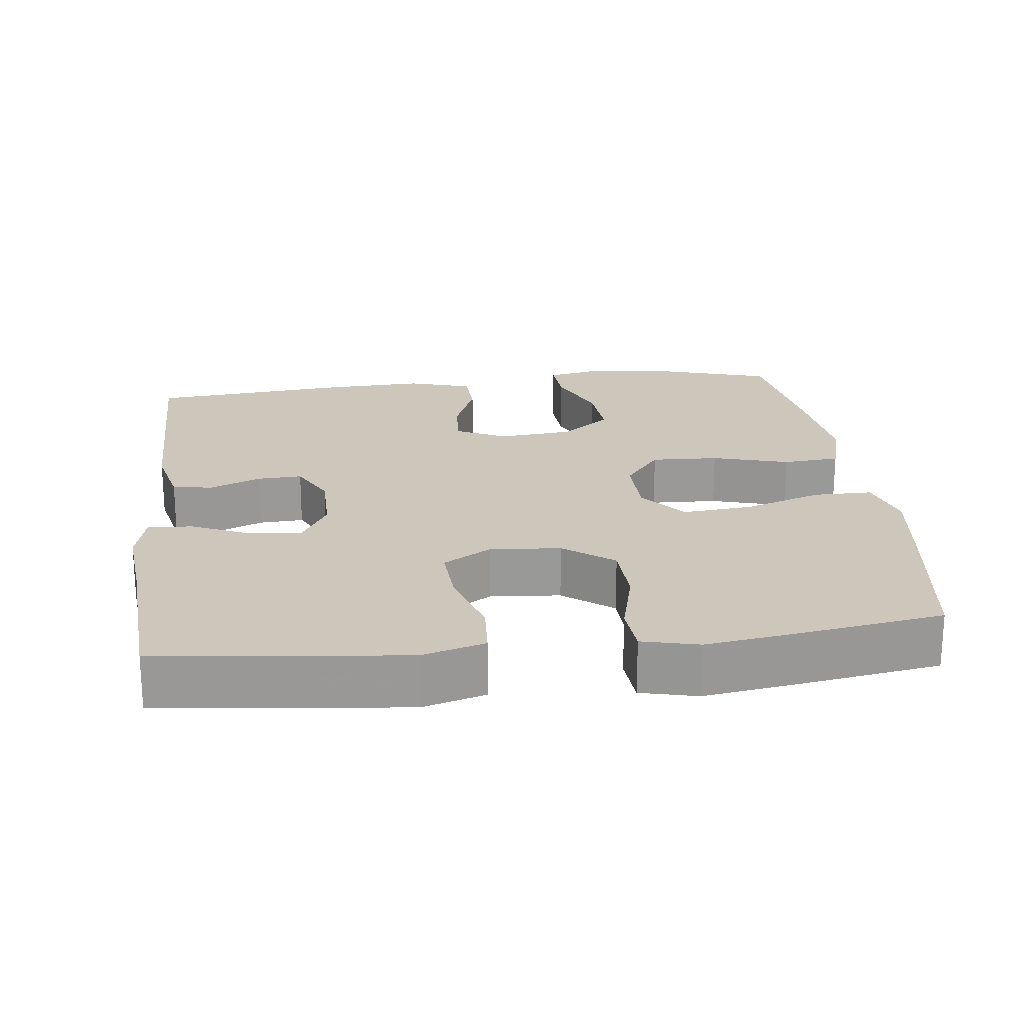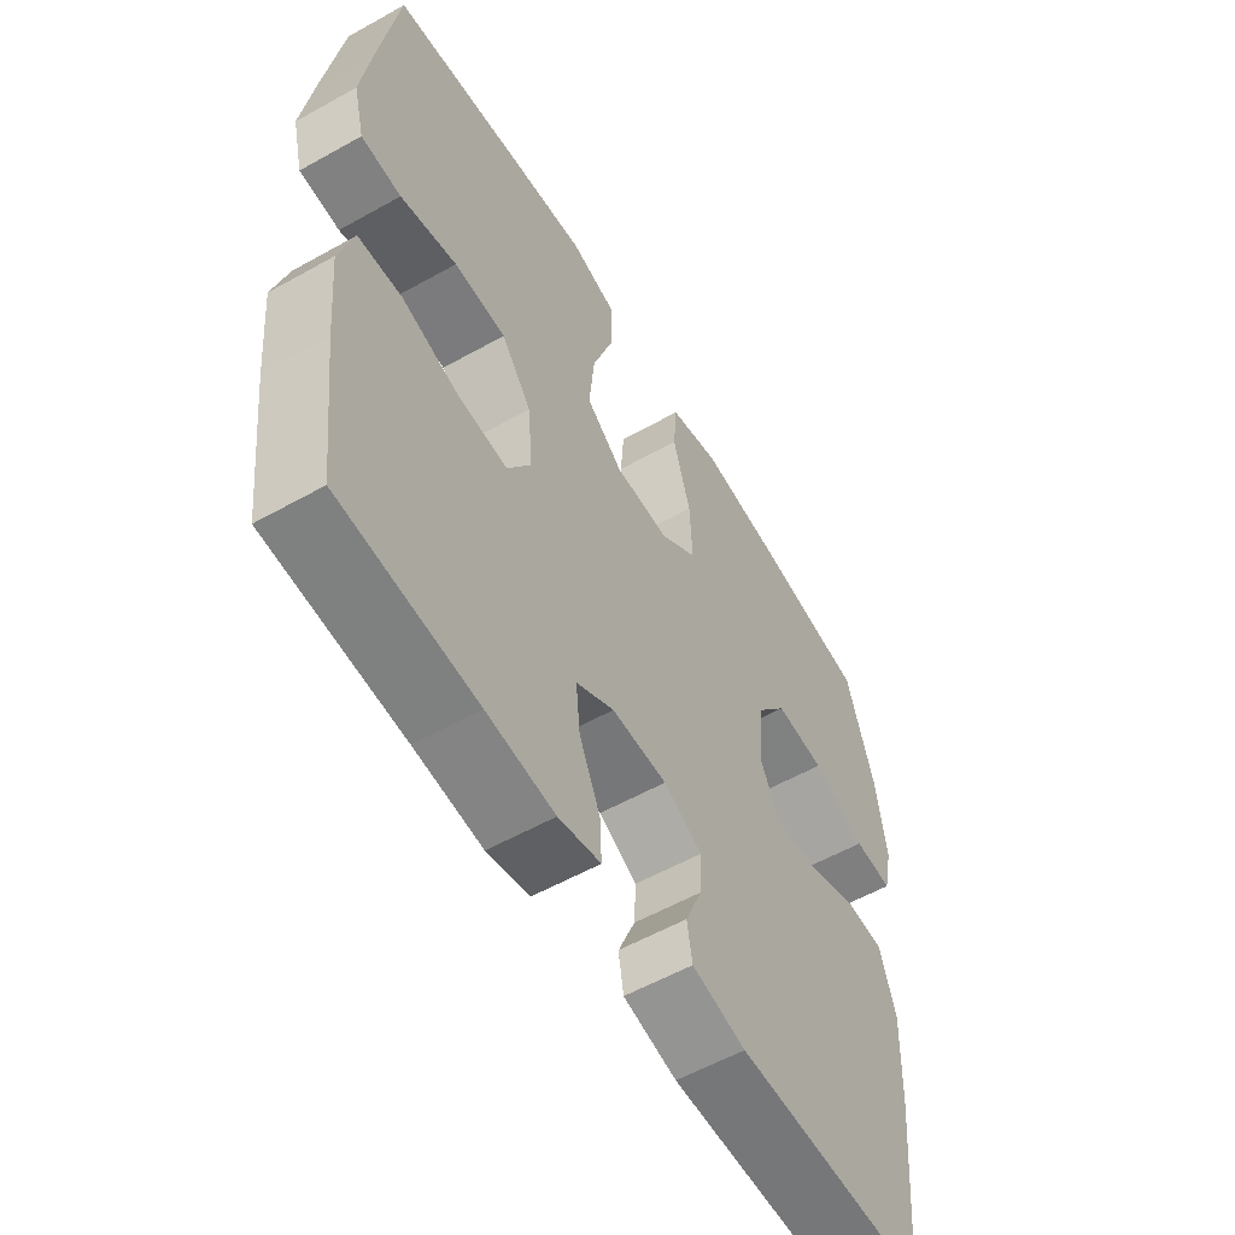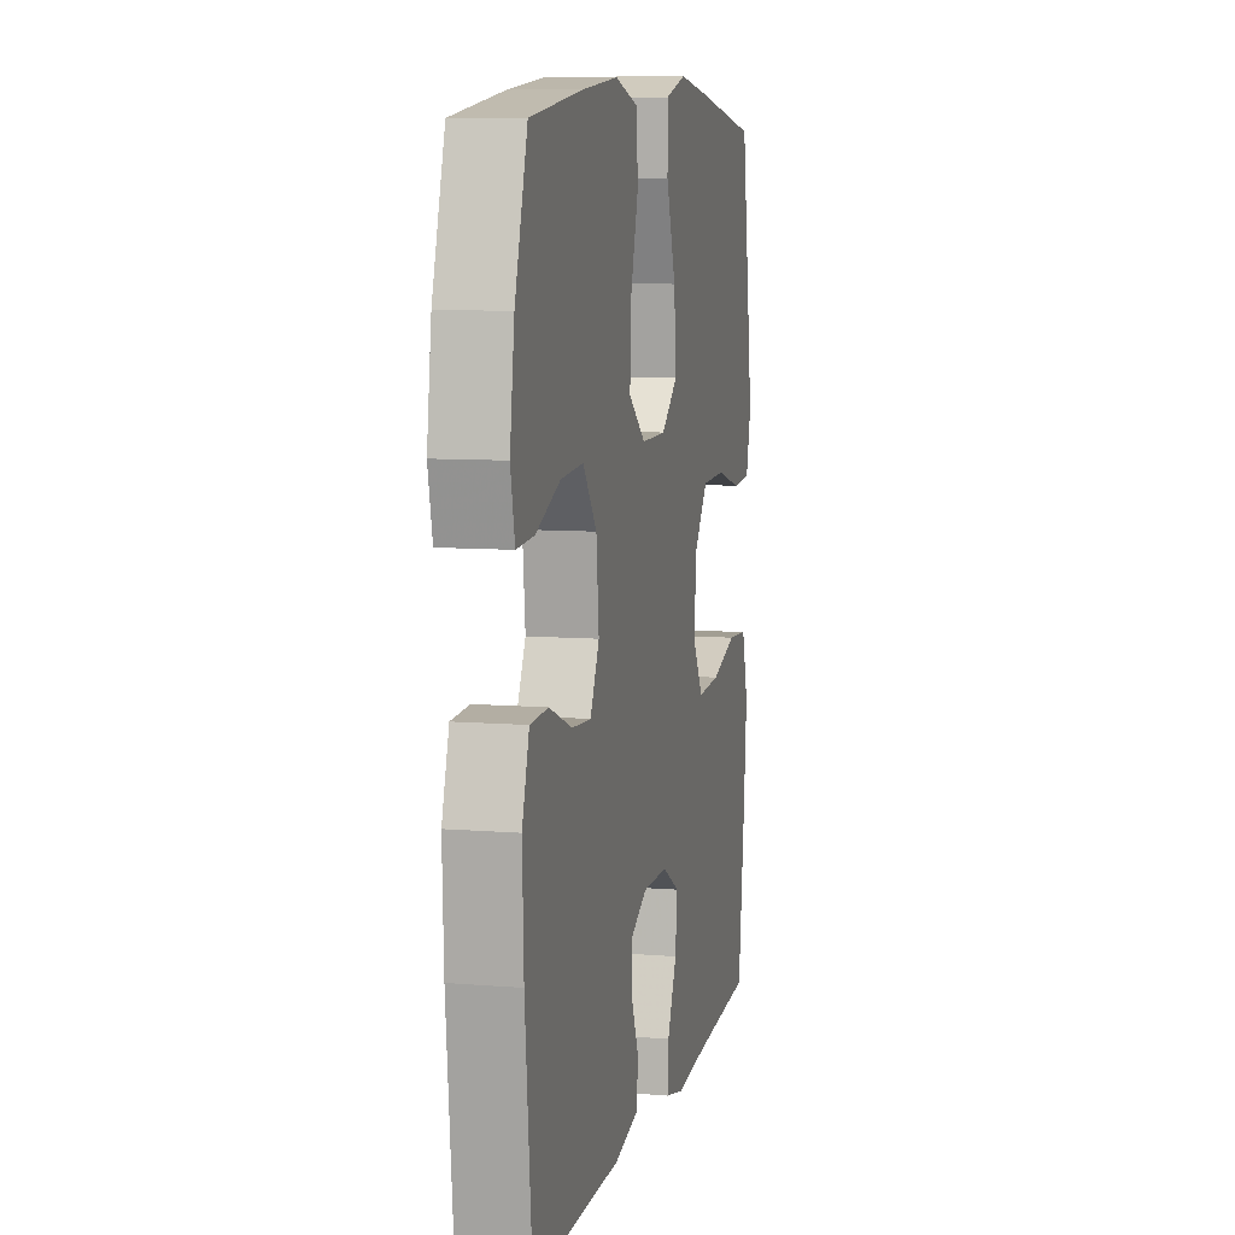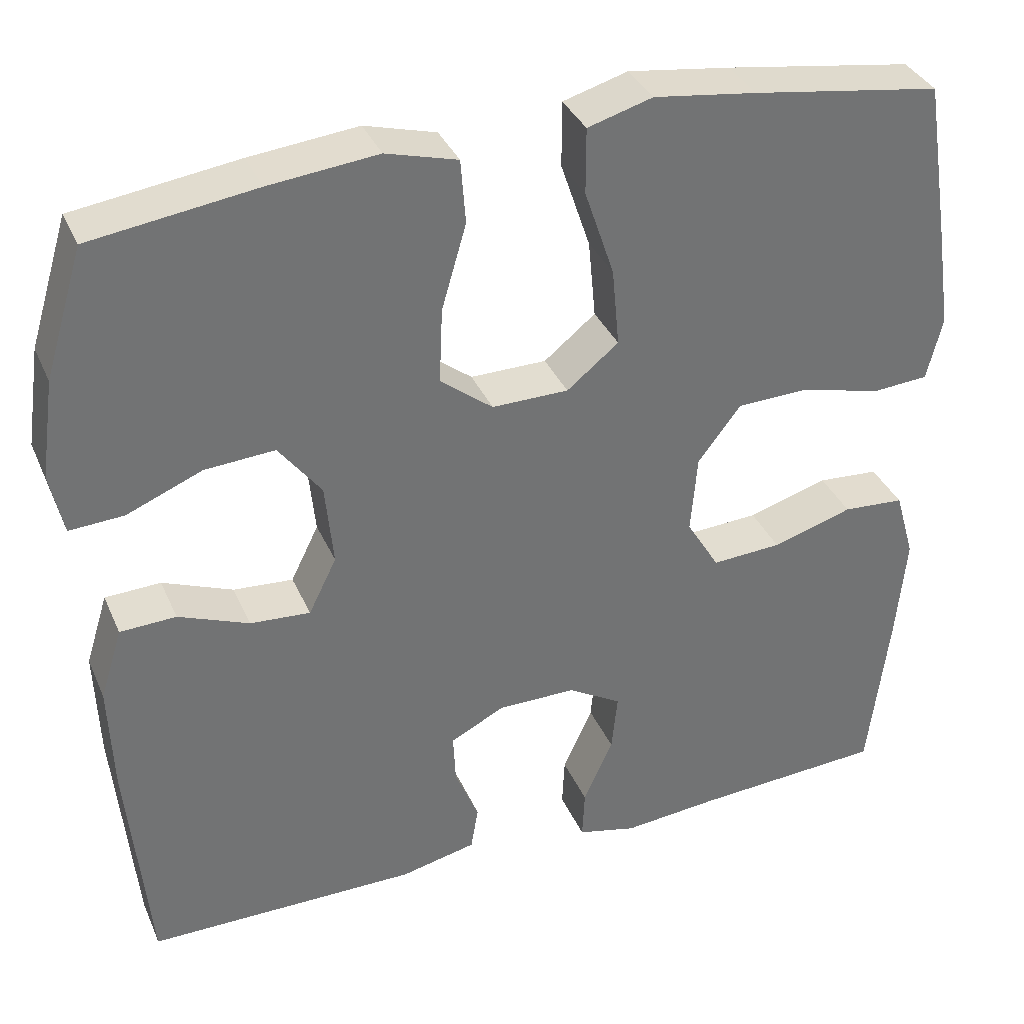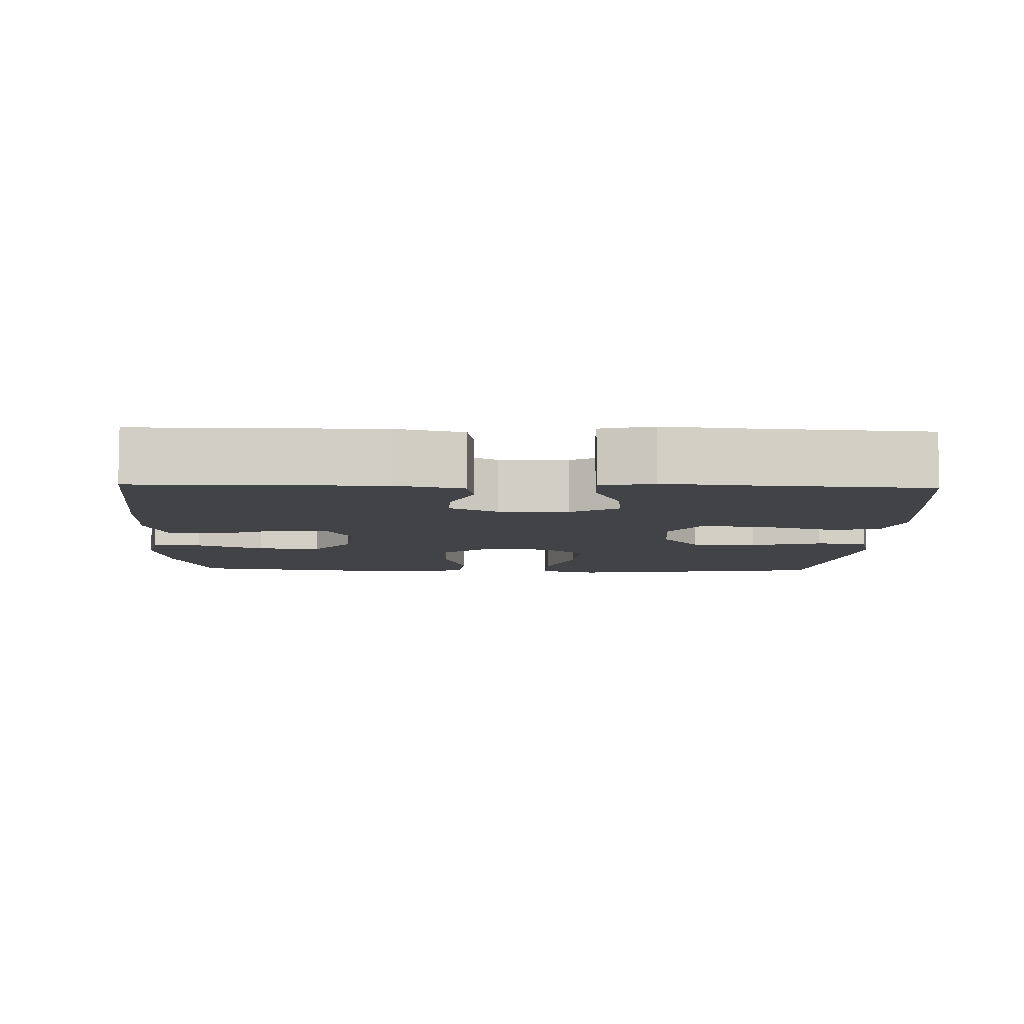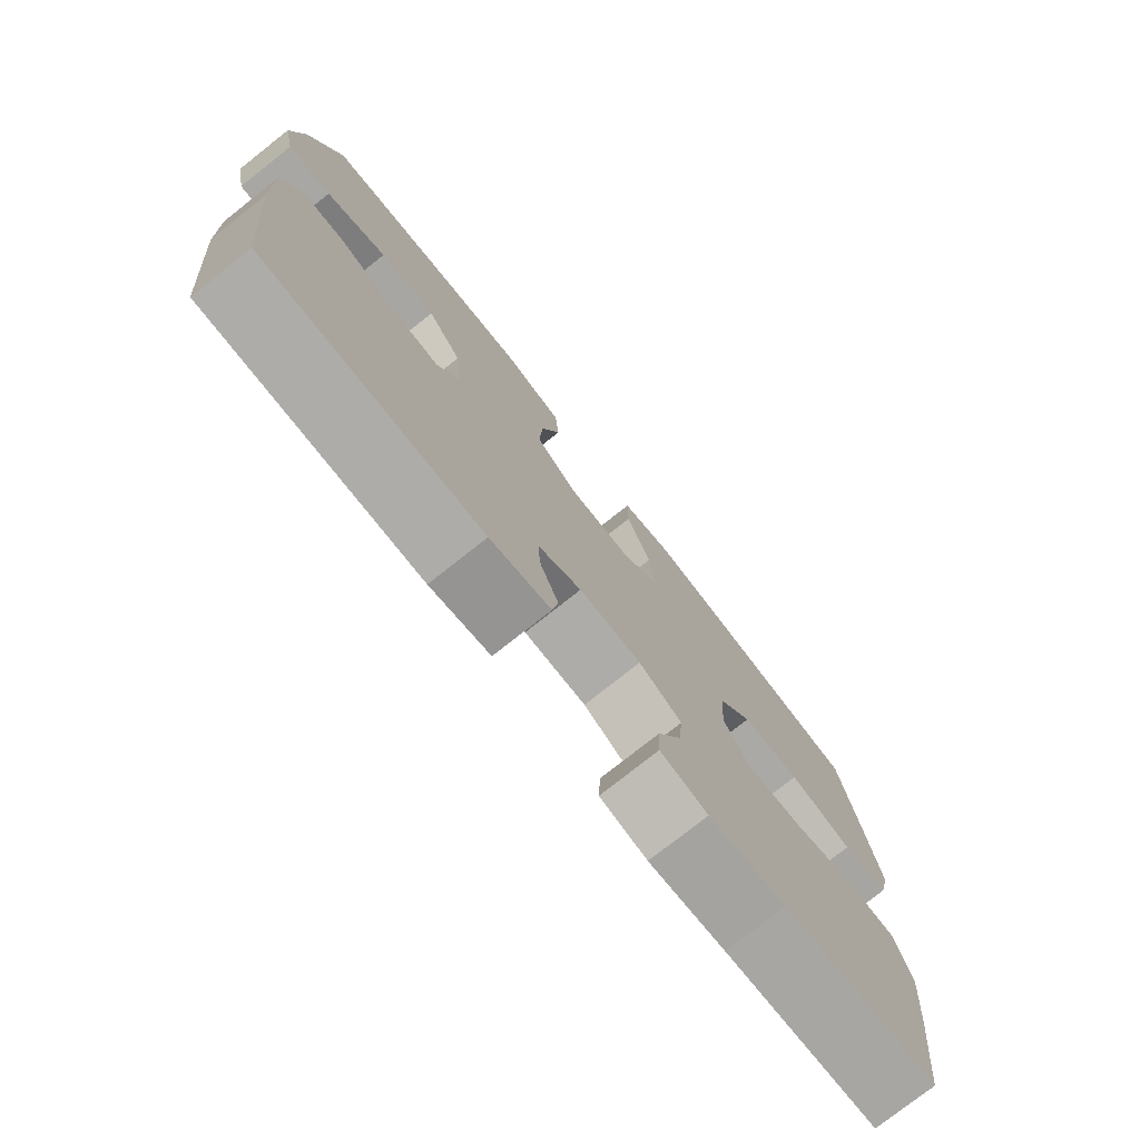
<metadata>
{"format":"obj","ext":"obj","renderer":"f3d","projection":"perspective","resolution":1024,"background":"white","views":[{"elev":21.4,"azim":-96.9,"up":"+Y"},{"elev":-57.0,"azim":-59.7,"up":"+Z"},{"elev":8.6,"azim":102.6,"up":"+Z"},{"elev":35.3,"azim":158.6,"up":"+Z"},{"elev":-7.4,"azim":178.2,"up":"+Y"},{"elev":-76.9,"azim":128.3,"up":"+Z"}]}
</metadata>
<code>
v -0.5 0.07 0.5
v -0.27 0.07 0.535
v -0.145 0.07 0.552
v -0.066 0.07 0.529
v -0.066 0.07 0.449
v -0.102 0.07 0.342
v -0.111 0.07 0.246
v -0.048 0.07 0.195
v 0.045 0.07 0.194
v 0.109 0.07 0.244
v 0.105 0.07 0.336
v 0.075 0.07 0.44
v 0.081 0.07 0.518
v 0.168 0.07 0.542
v 0.3 0.07 0.528
v 0.5 0.07 0.5
v 0.547 0.07 0.345
v 0.564 0.07 0.225
v 0.548 0.07 0.15
v 0.482 0.07 0.154
v 0.39 0.07 0.192
v 0.305 0.07 0.198
v 0.253 0.07 0.13
v 0.243 0.07 0.029
v 0.277 0.07 -0.04
v 0.35 0.07 -0.035
v 0.436 0.07 -0.001
v 0.504 0.07 -0.004
v 0.531 0.07 -0.091
v 0.526 0.07 -0.226
v 0.5 0.07 -0.5
v 0.17 0.07 -0.499
v 0.078 0.07 -0.478
v 0.069 0.07 -0.424
v 0.098 0.07 -0.354
v 0.101 0.07 -0.293
v 0.035 0.07 -0.259
v -0.06 0.07 -0.259
v -0.125 0.07 -0.297
v -0.118 0.07 -0.368
v -0.082 0.07 -0.448
v -0.079 0.07 -0.509
v -0.151 0.07 -0.526
v -0.267 0.07 -0.515
v -0.5 0.07 -0.5
v -0.525 0.07 -0.293
v -0.537 0.07 -0.164
v -0.513 0.07 -0.08
v -0.438 0.07 -0.075
v -0.34 0.07 -0.105
v -0.255 0.07 -0.11
v -0.215 0.07 -0.044
v -0.223 0.07 0.052
v -0.275 0.07 0.12
v -0.364 0.07 0.123
v -0.461 0.07 0.098
v -0.53 0.07 0.103
v -0.549 0.07 0.18
v -0.532 0.07 0.297
v -0.5 0 0.5
v -0.27 0 0.535
v -0.145 0 0.552
v -0.066 0 0.529
v -0.066 0 0.449
v -0.102 0 0.342
v -0.111 0 0.246
v -0.048 0 0.195
v 0.045 0 0.194
v 0.109 0 0.244
v 0.105 0 0.336
v 0.075 0 0.44
v 0.081 0 0.518
v 0.168 0 0.542
v 0.3 0 0.528
v 0.5 0 0.5
v 0.547 0 0.345
v 0.564 0 0.225
v 0.548 0 0.15
v 0.482 0 0.154
v 0.39 0 0.192
v 0.305 0 0.198
v 0.253 0 0.13
v 0.243 0 0.029
v 0.277 0 -0.04
v 0.35 0 -0.035
v 0.436 0 -0.001
v 0.504 0 -0.004
v 0.531 0 -0.091
v 0.526 0 -0.226
v 0.5 0 -0.5
v 0.17 0 -0.499
v 0.078 0 -0.478
v 0.069 0 -0.424
v 0.098 0 -0.354
v 0.101 0 -0.293
v 0.035 0 -0.259
v -0.06 0 -0.259
v -0.125 0 -0.297
v -0.118 0 -0.368
v -0.082 0 -0.448
v -0.079 0 -0.509
v -0.151 0 -0.526
v -0.267 0 -0.515
v -0.5 0 -0.5
v -0.525 0 -0.293
v -0.537 0 -0.164
v -0.513 0 -0.08
v -0.438 0 -0.075
v -0.34 0 -0.105
v -0.255 0 -0.11
v -0.215 0 -0.044
v -0.223 0 0.052
v -0.275 0 0.12
v -0.364 0 0.123
v -0.461 0 0.098
v -0.53 0 0.103
v -0.549 0 0.18
v -0.532 0 0.297
f 4 5 6
f 3 4 6
f 2 3 6
f 1 2 6
f 59 1 6
f 58 59 6
f 57 58 6
f 56 57 6
f 55 56 6
f 54 55 6 7
f 53 54 7 8
f 52 53 8 9
f 51 52 9 10
f 48 49 50
f 47 48 50
f 46 47 50
f 45 46 50
f 44 45 50
f 44 50 51
f 43 44 51
f 42 43 51
f 41 42 51
f 40 41 51
f 39 40 51
f 38 39 51 10
f 33 34 35
f 32 33 35
f 31 32 35
f 30 31 35
f 29 30 35
f 28 29 35
f 27 28 35
f 26 27 35
f 25 26 35 36
f 24 25 36 37
f 19 20 21
f 18 19 21
f 17 18 21
f 16 17 21
f 15 16 21
f 14 15 21
f 13 14 21
f 12 13 21
f 11 12 21
f 10 11 21 22
f 37 38 10
f 24 37 10
f 23 24 10
f 10 22 23
f 65 64 63
f 65 63 62
f 65 62 61
f 65 61 60
f 65 60 118
f 65 118 117
f 65 117 116
f 65 116 115
f 65 115 114
f 66 65 114 113
f 67 66 113 112
f 68 67 112 111
f 69 68 111 110
f 109 108 107
f 109 107 106
f 109 106 105
f 109 105 104
f 109 104 103
f 110 109 103
f 110 103 102
f 110 102 101
f 110 101 100
f 110 100 99
f 110 99 98
f 69 110 98 97
f 94 93 92
f 94 92 91
f 94 91 90
f 94 90 89
f 94 89 88
f 94 88 87
f 94 87 86
f 94 86 85
f 95 94 85 84
f 96 95 84 83
f 80 79 78
f 80 78 77
f 80 77 76
f 80 76 75
f 80 75 74
f 80 74 73
f 80 73 72
f 80 72 71
f 80 71 70
f 81 80 70 69
f 69 97 96
f 69 96 83
f 69 83 82
f 82 81 69
f 1 60 61 2
f 2 61 62 3
f 3 62 63 4
f 4 63 64 5
f 5 64 65 6
f 6 65 66 7
f 7 66 67 8
f 8 67 68 9
f 9 68 69 10
f 10 69 70 11
f 11 70 71 12
f 12 71 72 13
f 13 72 73 14
f 14 73 74 15
f 15 74 75 16
f 16 75 76 17
f 17 76 77 18
f 18 77 78 19
f 19 78 79 20
f 20 79 80 21
f 21 80 81 22
f 22 81 82 23
f 23 82 83 24
f 24 83 84 25
f 25 84 85 26
f 26 85 86 27
f 27 86 87 28
f 28 87 88 29
f 29 88 89 30
f 30 89 90 31
f 31 90 91 32
f 32 91 92 33
f 33 92 93 34
f 34 93 94 35
f 35 94 95 36
f 36 95 96 37
f 37 96 97 38
f 38 97 98 39
f 39 98 99 40
f 40 99 100 41
f 41 100 101 42
f 42 101 102 43
f 43 102 103 44
f 44 103 104 45
f 45 104 105 46
f 46 105 106 47
f 47 106 107 48
f 48 107 108 49
f 49 108 109 50
f 50 109 110 51
f 51 110 111 52
f 52 111 112 53
f 53 112 113 54
f 54 113 114 55
f 55 114 115 56
f 56 115 116 57
f 57 116 117 58
f 58 117 118 59
f 59 118 60 1

</code>
